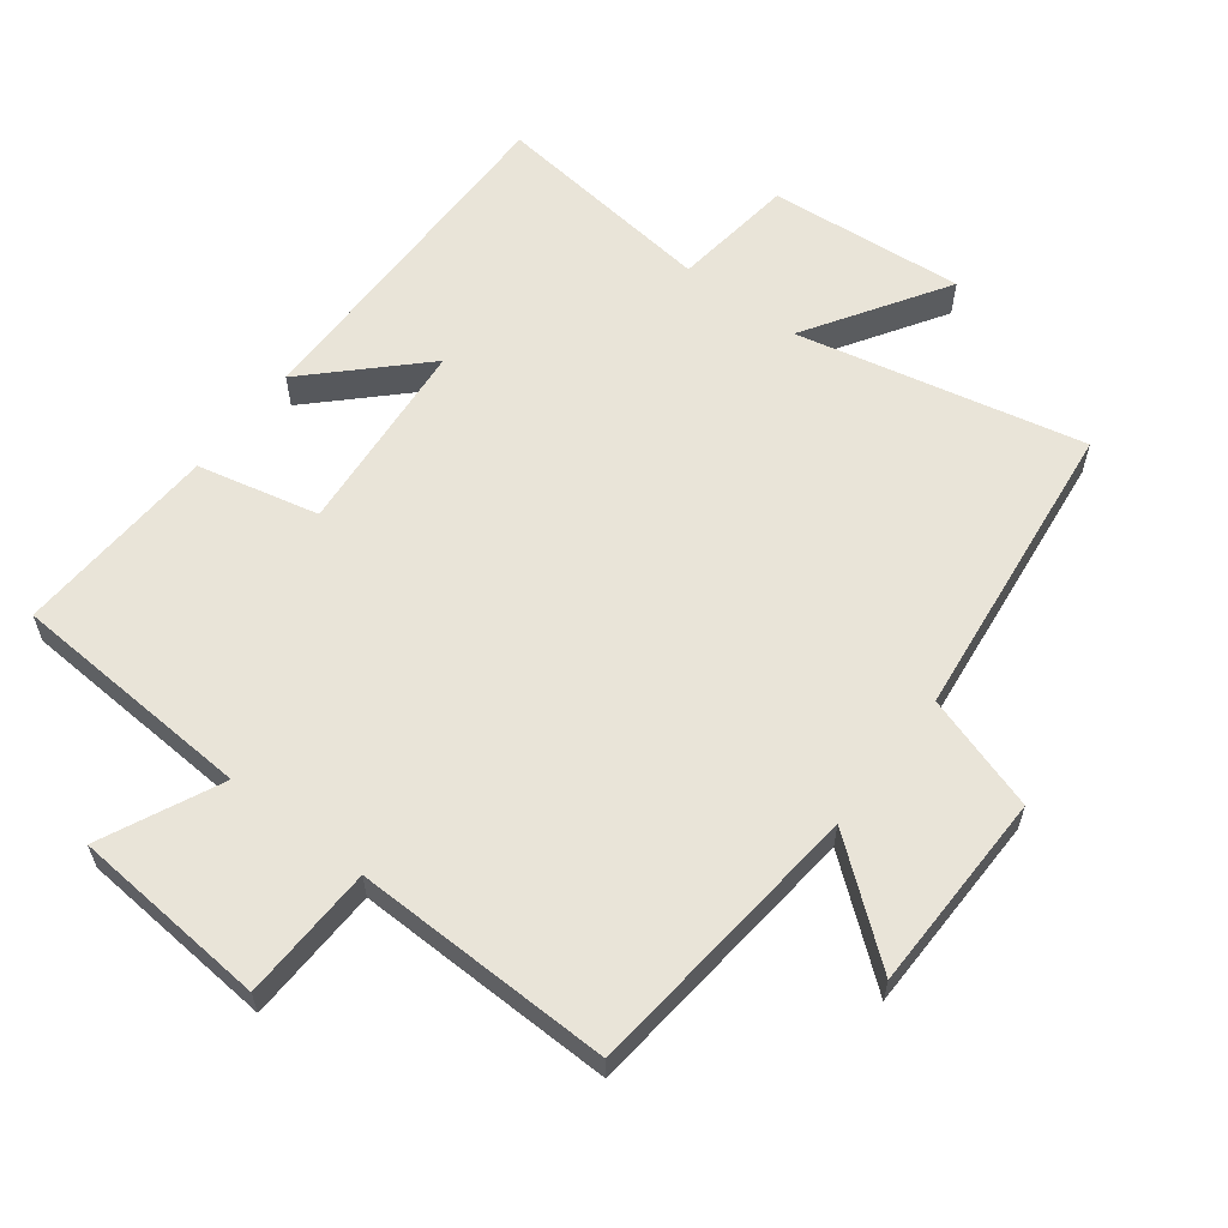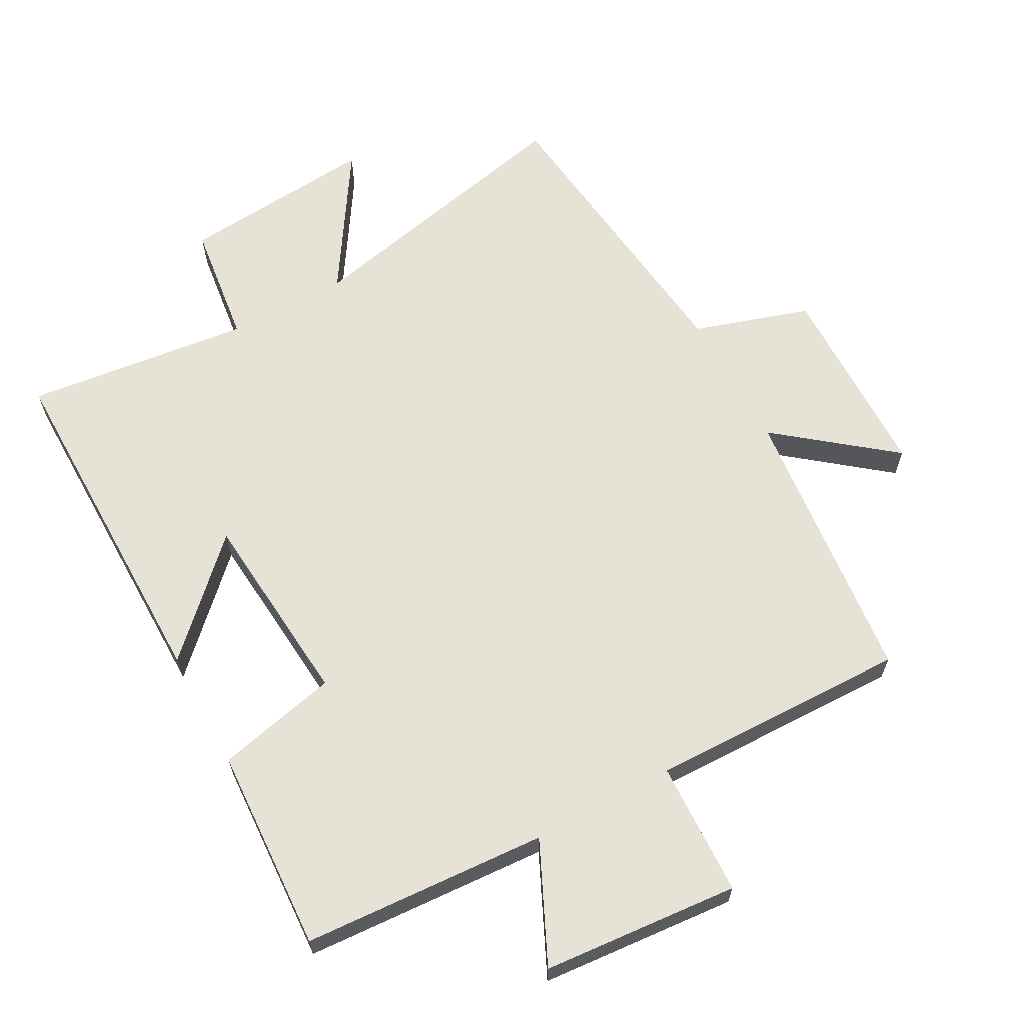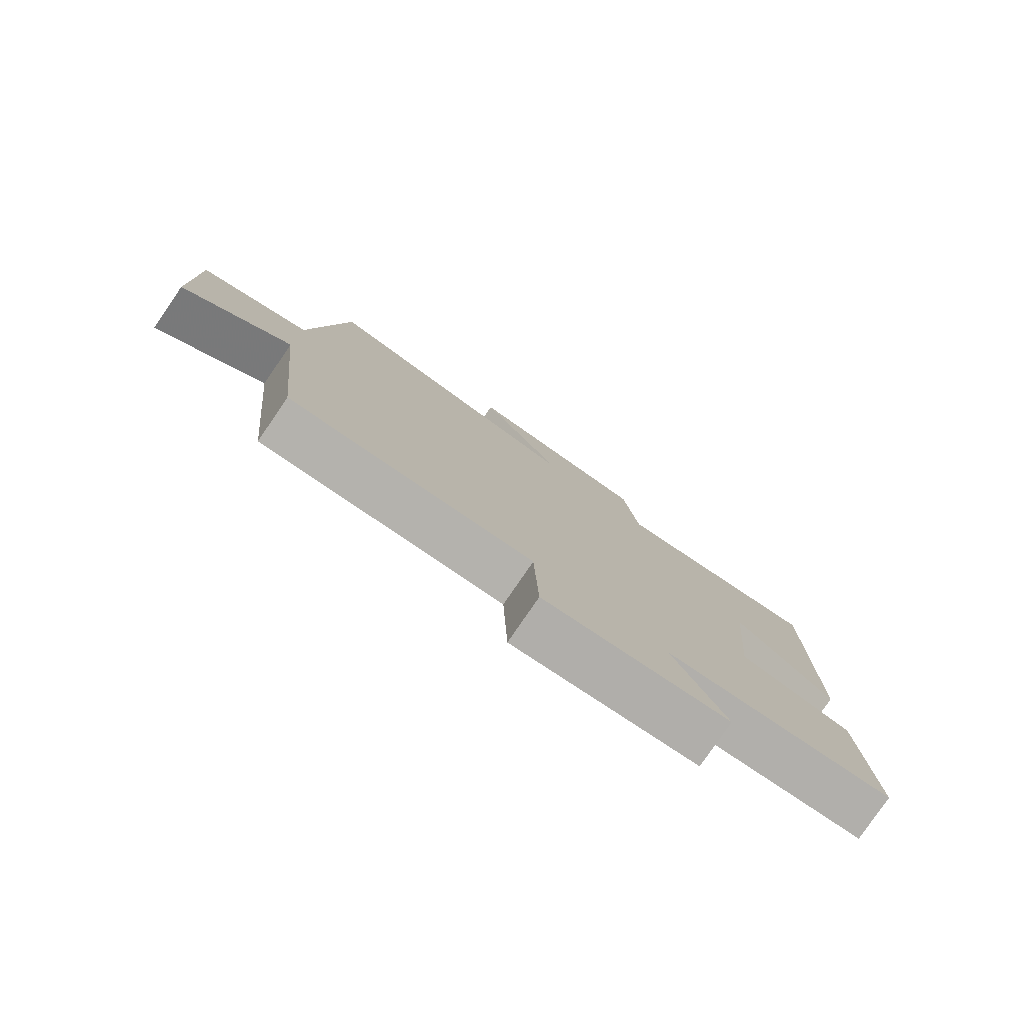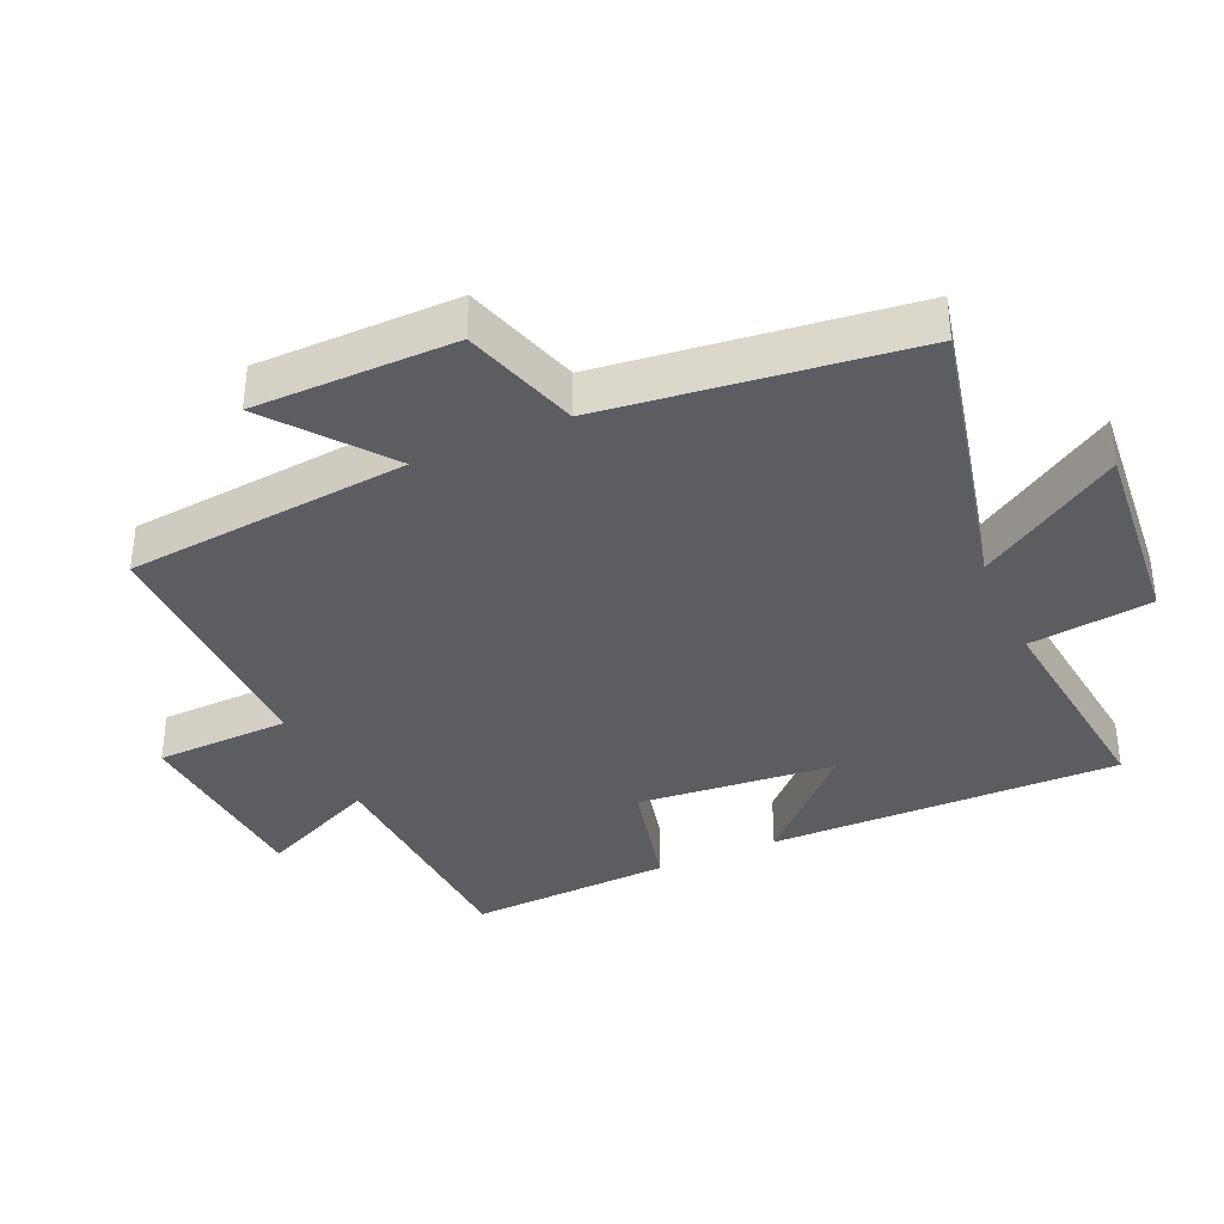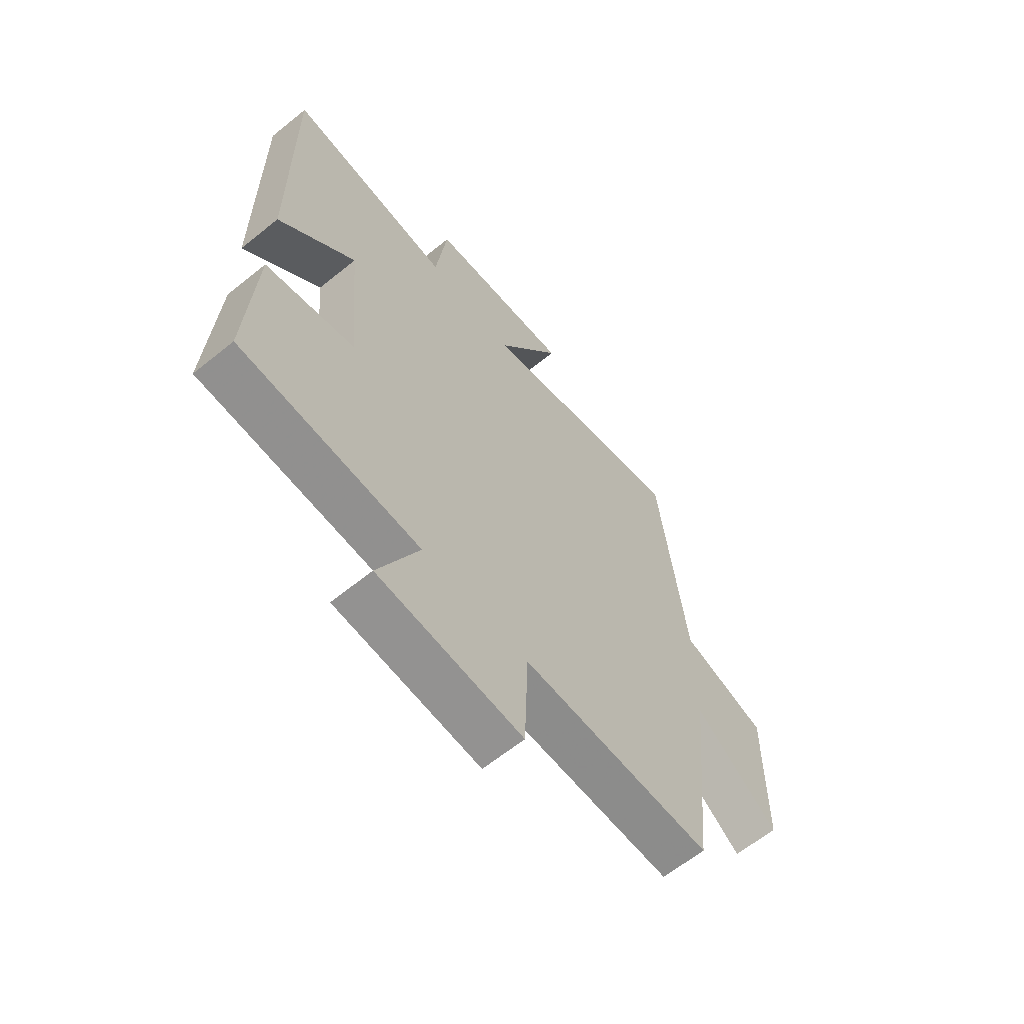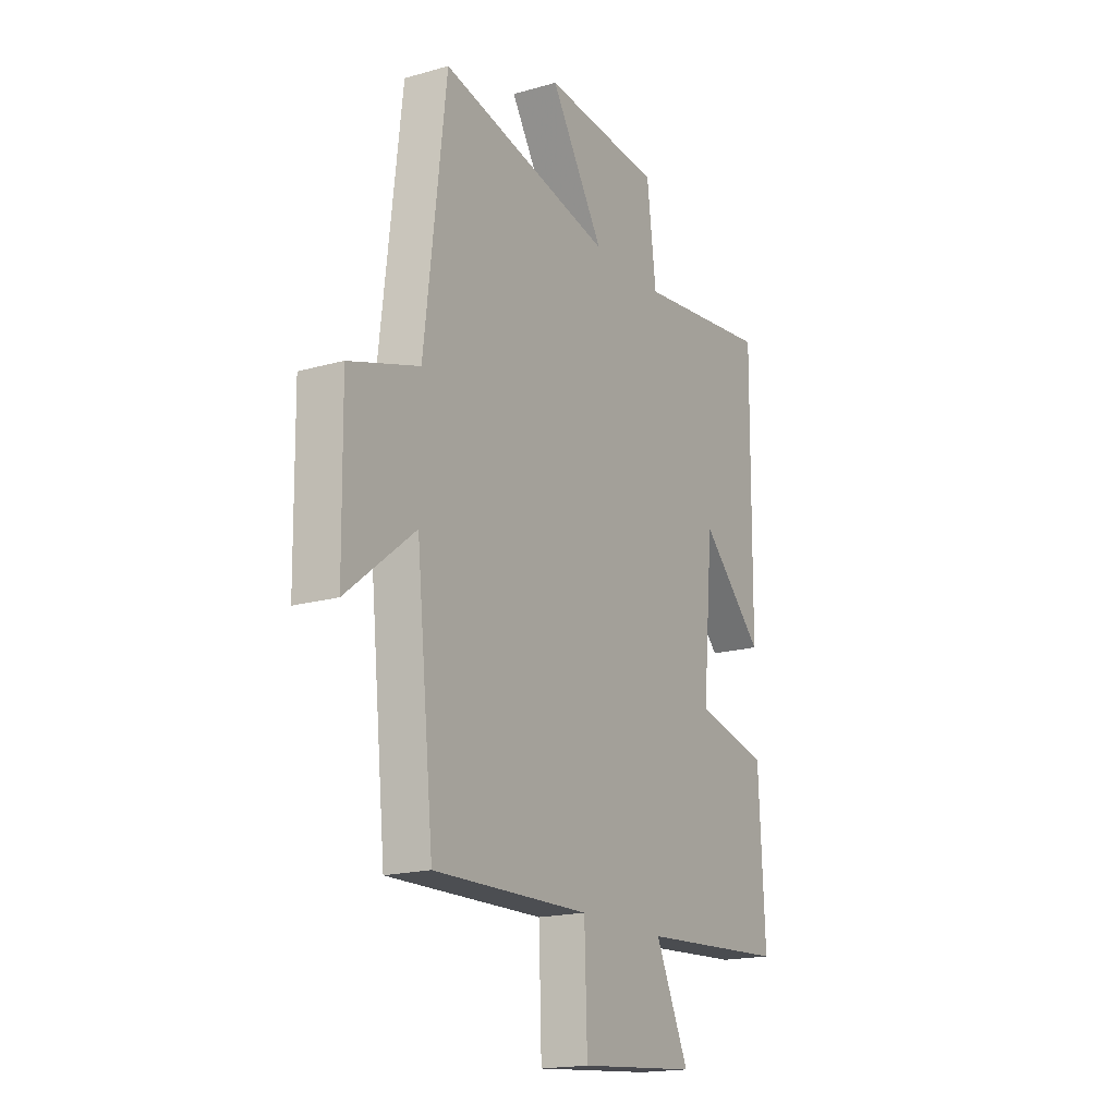
<metadata>
{"format":"obj","ext":"obj","renderer":"f3d","projection":"perspective","resolution":1024,"background":"white","views":[{"elev":60.4,"azim":-142.6,"up":"+Y"},{"elev":63.9,"azim":151.5,"up":"+Y"},{"elev":-79.9,"azim":-34.4,"up":"+Z"},{"elev":-36.6,"azim":-66.2,"up":"+Y"},{"elev":-63.3,"azim":129.3,"up":"+Z"},{"elev":-17.9,"azim":-60.8,"up":"+Z"}]}
</metadata>
<code>
v 0.504 0.07 0.539
v 0.5 0.07 0.012
v 0.344 0.07 0.166
v 0.318 0.07 -0.13
v 0.5 0.07 -0.172
v 0.516 0.07 -0.478
v 0.149 0.07 -0.5
v 0.232 0.07 -0.678
v -0.062 0.07 -0.702
v -0.069 0.07 -0.5
v -0.457 0.07 -0.507
v -0.5 0.07 -0.082
v -0.67 0.07 -0.217
v -0.674 0.07 0.083
v -0.5 0.07 0.138
v -0.446 0.07 0.595
v -0.017 0.07 0.5
v -0.15 0.07 0.71
v 0.144 0.07 0.684
v 0.167 0.07 0.5
v 0.504 0 0.539
v 0.5 0 0.012
v 0.344 0 0.166
v 0.318 0 -0.13
v 0.5 0 -0.172
v 0.516 0 -0.478
v 0.149 0 -0.5
v 0.232 0 -0.678
v -0.062 0 -0.702
v -0.069 0 -0.5
v -0.457 0 -0.507
v -0.5 0 -0.082
v -0.67 0 -0.217
v -0.674 0 0.083
v -0.5 0 0.138
v -0.446 0 0.595
v -0.017 0 0.5
v -0.15 0 0.71
v 0.144 0 0.684
v 0.167 0 0.5
f 17 18 19 20
f 15 16 17
f 15 17 20
f 12 13 14 15
f 15 20 1
f 12 15 1
f 11 12 1
f 10 11 1
f 7 8 9 10
f 6 7 10
f 5 6 10
f 4 5 10
f 3 4 10
f 1 2 3
f 1 3 10
f 40 39 38 37
f 37 36 35
f 40 37 35
f 35 34 33 32
f 21 40 35
f 21 35 32
f 21 32 31
f 21 31 30
f 30 29 28 27
f 30 27 26
f 30 26 25
f 30 25 24
f 30 24 23
f 23 22 21
f 30 23 21
f 1 21 22 2
f 2 22 23 3
f 3 23 24 4
f 4 24 25 5
f 5 25 26 6
f 6 26 27 7
f 7 27 28 8
f 8 28 29 9
f 9 29 30 10
f 10 30 31 11
f 11 31 32 12
f 12 32 33 13
f 13 33 34 14
f 14 34 35 15
f 15 35 36 16
f 16 36 37 17
f 17 37 38 18
f 18 38 39 19
f 19 39 40 20
f 20 40 21 1

</code>
